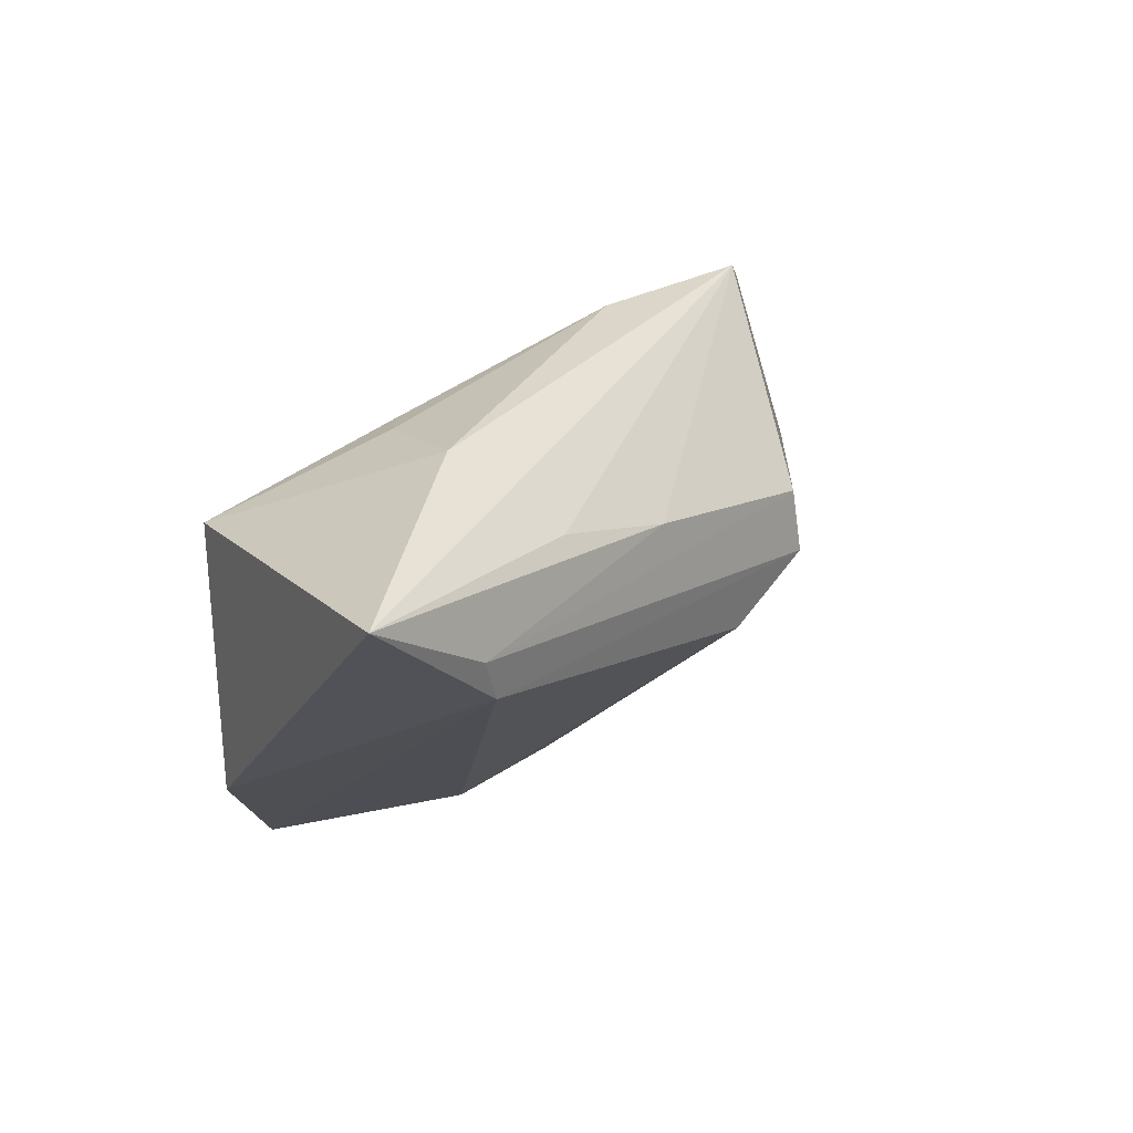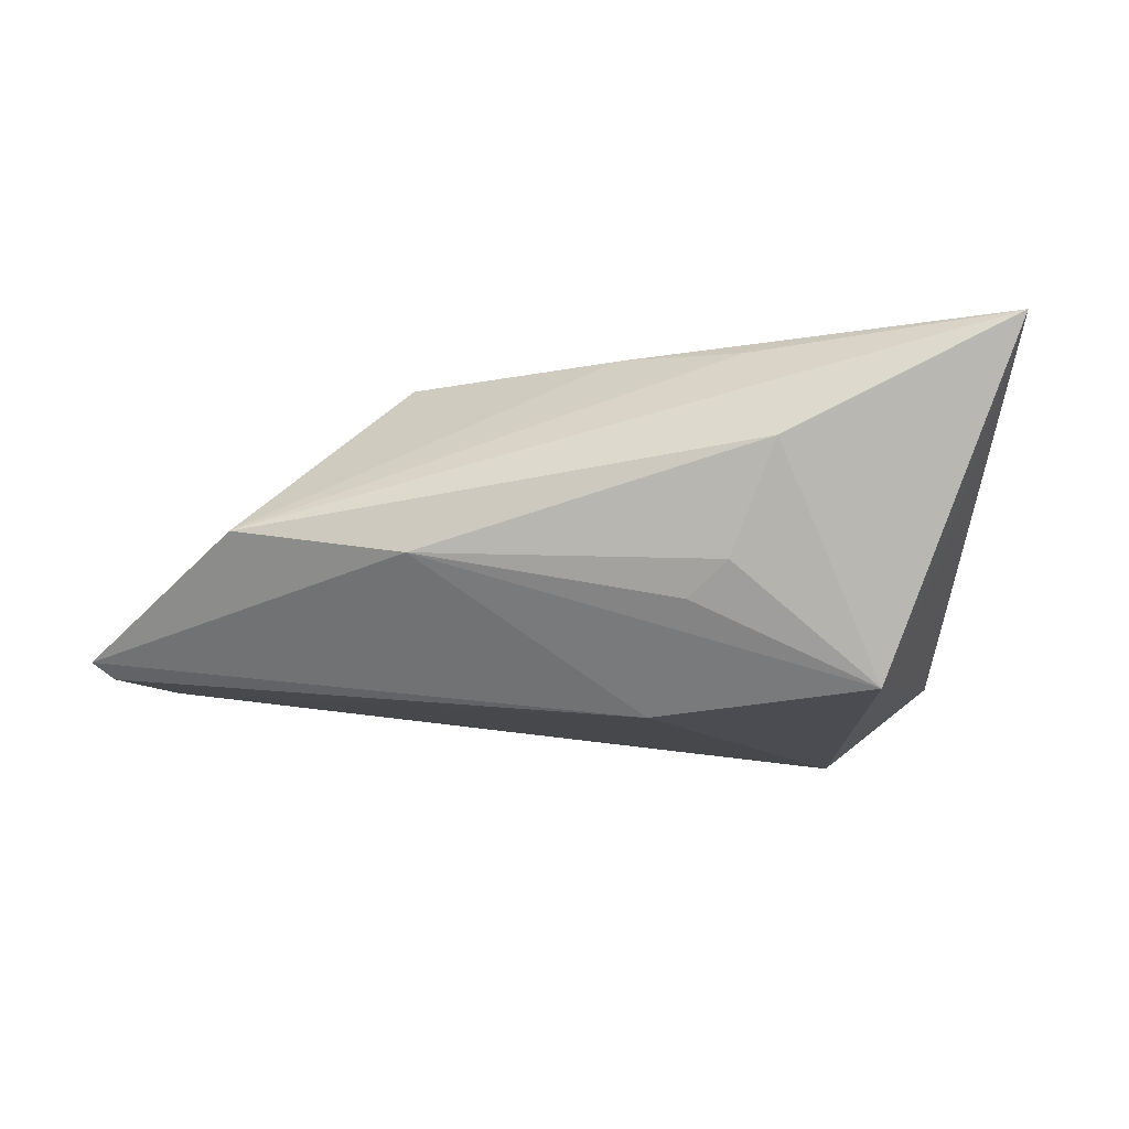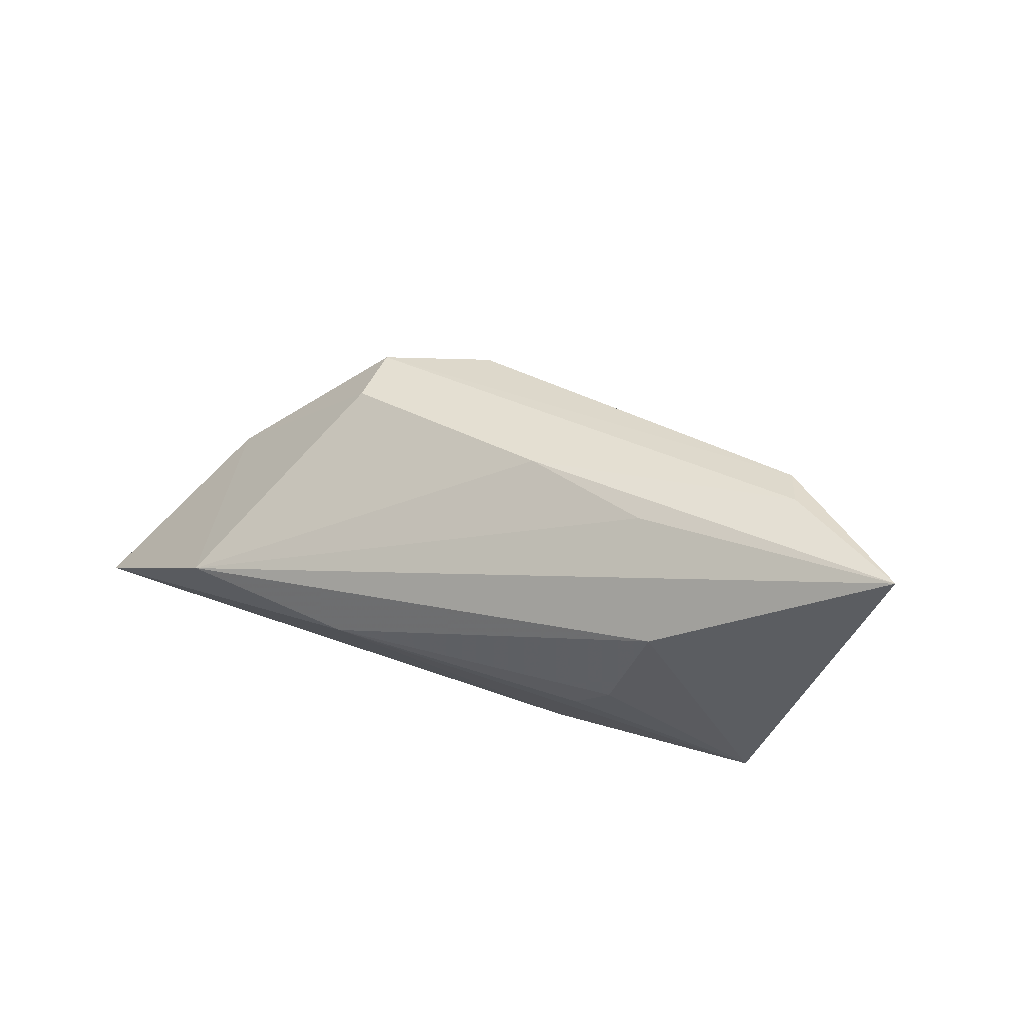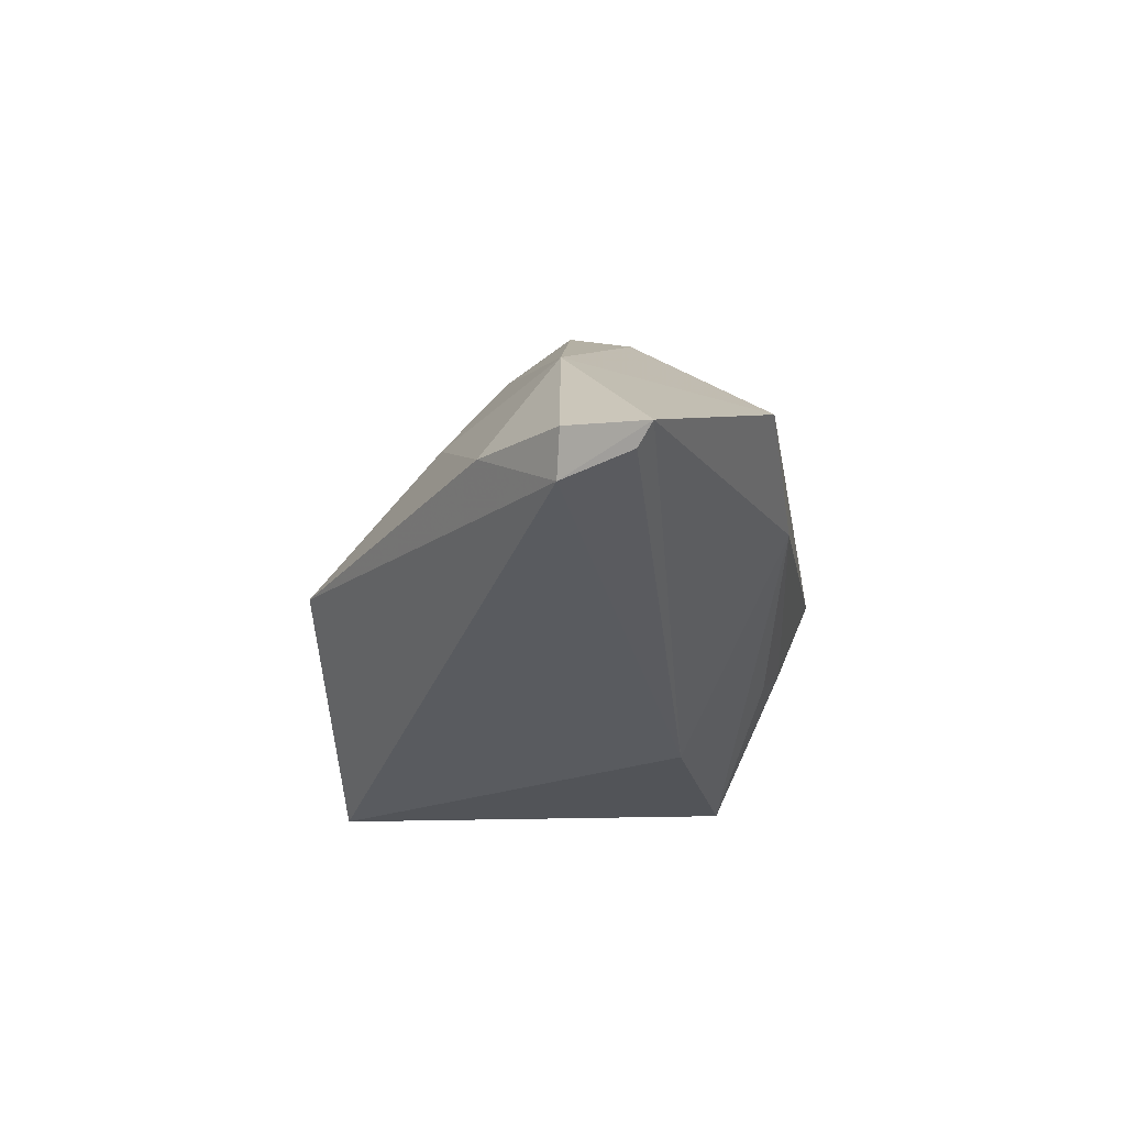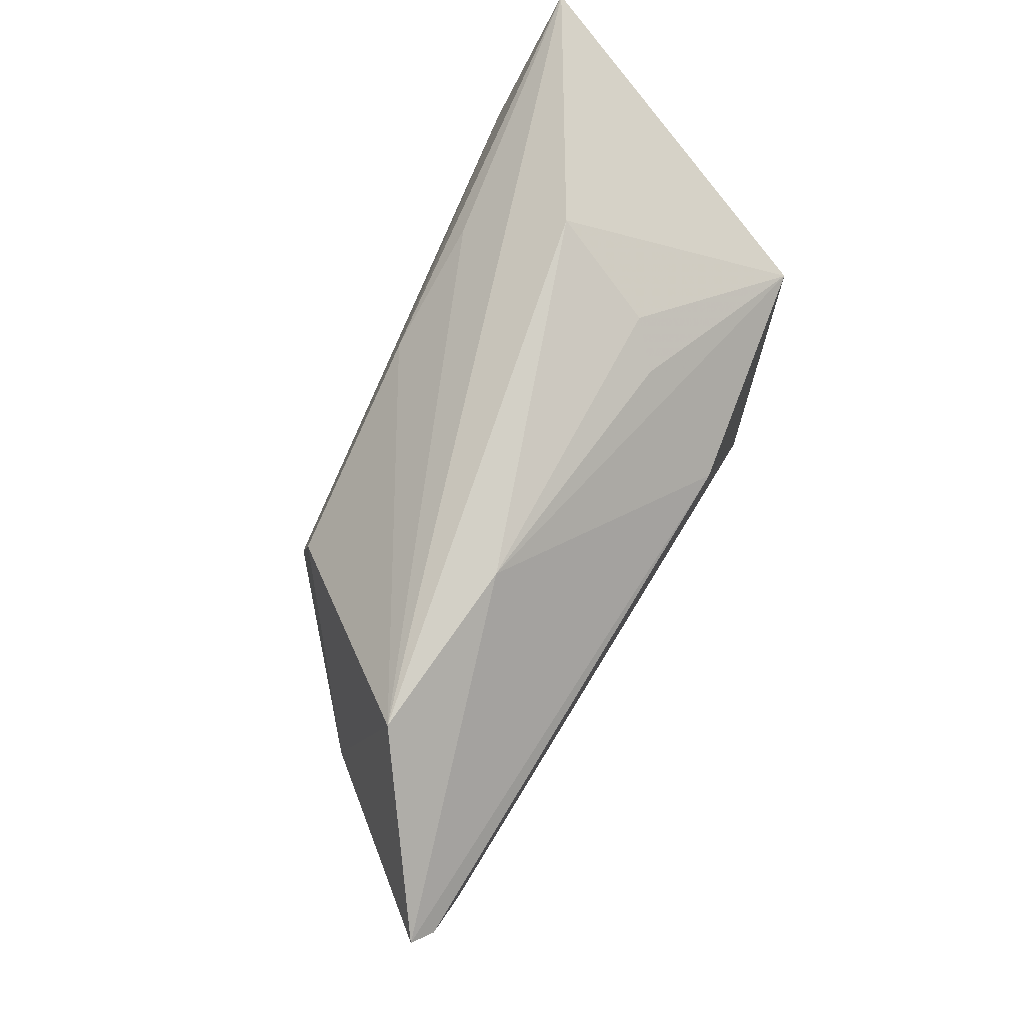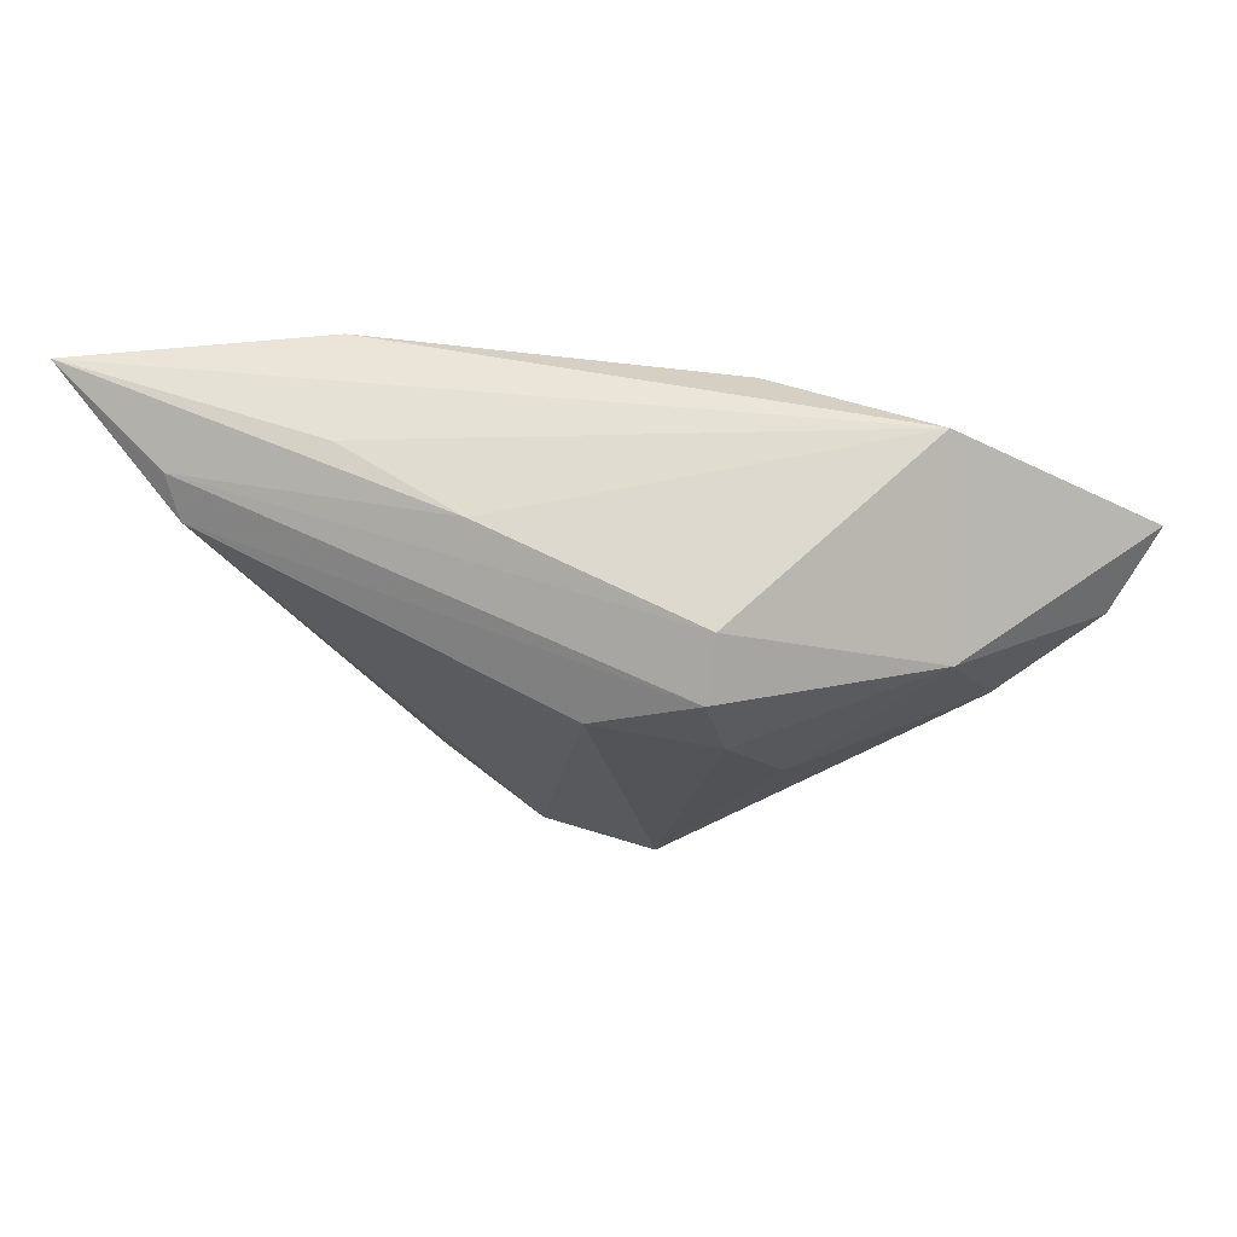
<metadata>
{"format":"obj","ext":"obj","renderer":"f3d","projection":"perspective","resolution":1024,"background":"white","views":[{"elev":33.2,"azim":-52.9,"up":"+Y"},{"elev":-13.3,"azim":-171.4,"up":"+Z"},{"elev":32.0,"azim":-160.4,"up":"+Z"},{"elev":-27.2,"azim":94.5,"up":"+Z"},{"elev":75.7,"azim":115.5,"up":"+Y"},{"elev":24.1,"azim":19.5,"up":"+Y"}]}
</metadata>
<code>
v -0.005855 -0.03317 -0.005238
v 0.02162 -0.001869 0.0227
v 0.02502 -0.01609 0.006294
v 0.05137 -0.0009924 -0.01298
v -0.01567 0.02145 -0.004319
v -0.03101 0.01305 -0.01703
v 0.008128 -0.03366 -0.003204
v -0.005537 0.009137 -0.01891
v 0.0219 -0.009197 0.01666
v -0.03611 -0.01626 -0.01224
v -0.02367 -0.03366 -0.01913
v -0.0329 0.009533 0.0227
v 0.05407 -0.000492 -0.008423
v -0.03438 0.01455 0.0227
v -0.01096 0.01942 -0.008009
v -0.04742 0.02423 0.02058
v 0.05638 0.006975 -0.01261
v -0.03746 0.01125 -0.003583
v 0.05857 0.008675 -0.01088
v 0.03892 0.02062 0.0009855
v -0.01764 0.01873 0.0192
v 0.0434 -0.009769 -0.005594
v -0.003121 0.01328 0.02081
v 0.02207 0.005157 0.02106
v 0.042 -0.001357 0.007153
v -0.02128 0.0257 0.007713
v 0.009329 -0.005771 0.02257
v 0.01874 0.0223 -0.002568
f 10 6 11
f 10 12 16
f 11 12 10
f 16 12 14
f 26 6 16
f 16 20 26
f 21 20 16
f 16 6 18
f 18 10 16
f 6 10 18
f 11 6 8
f 8 4 11
f 17 4 8
f 13 4 19
f 19 4 17
f 17 8 19
f 16 14 23
f 23 14 24
f 23 21 16
f 24 20 23
f 20 21 23
f 2 14 12
f 24 14 2
f 11 4 7
f 25 2 9
f 13 19 25
f 24 2 25
f 25 20 24
f 25 19 20
f 1 12 11
f 11 7 1
f 27 2 12
f 12 1 27
f 27 1 7
f 9 2 27
f 27 7 9
f 6 26 5
f 5 15 6
f 28 19 8
f 28 8 6
f 6 15 28
f 20 19 28
f 15 5 28
f 28 26 20
f 28 5 26
f 9 7 3
f 3 25 9
f 13 25 22
f 25 3 22
f 22 3 7
f 22 4 13
f 22 7 4

</code>
